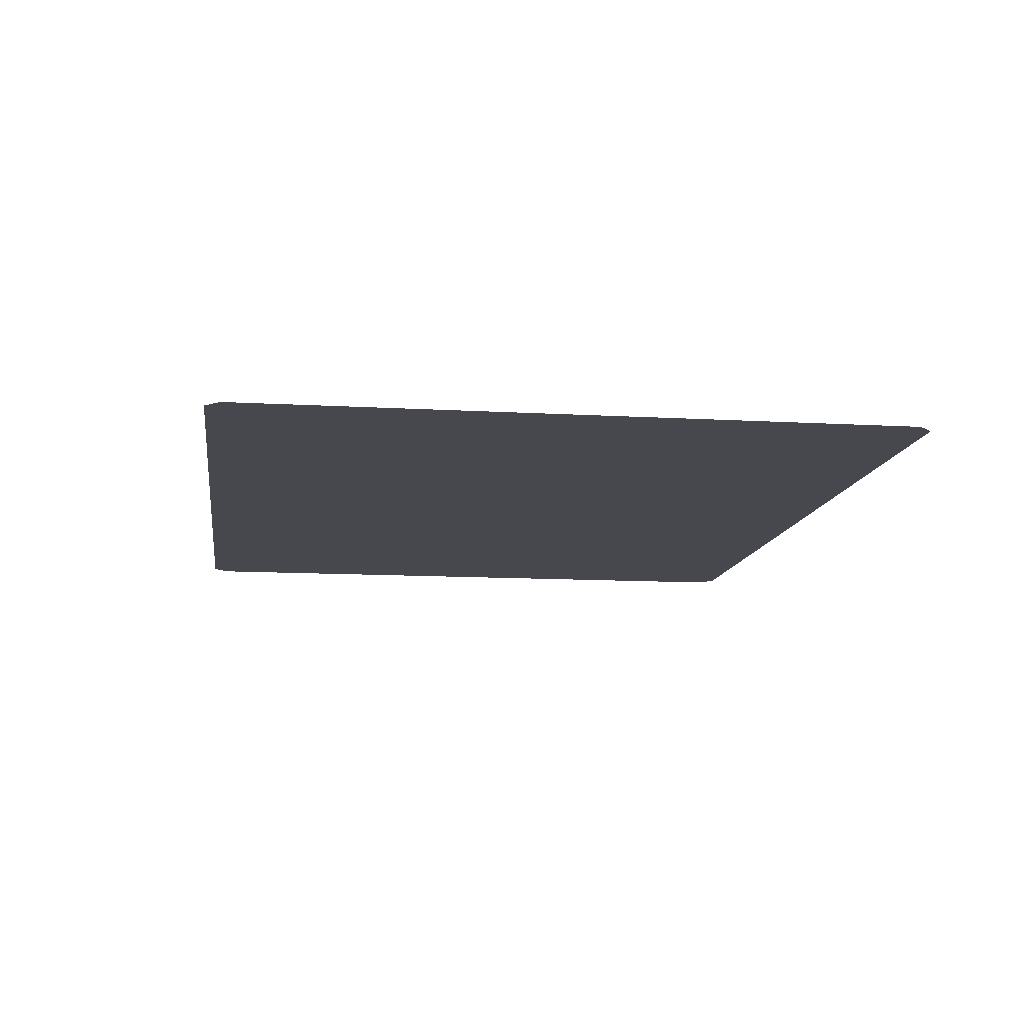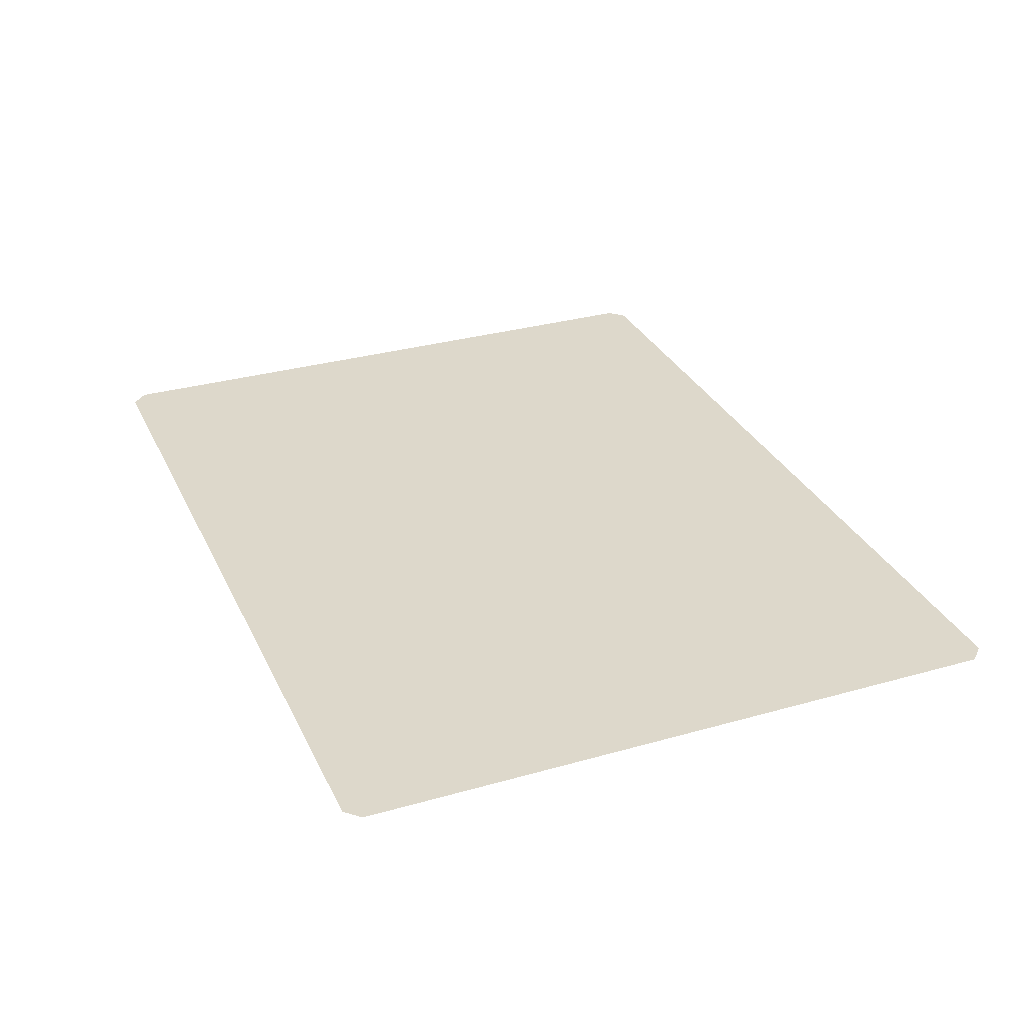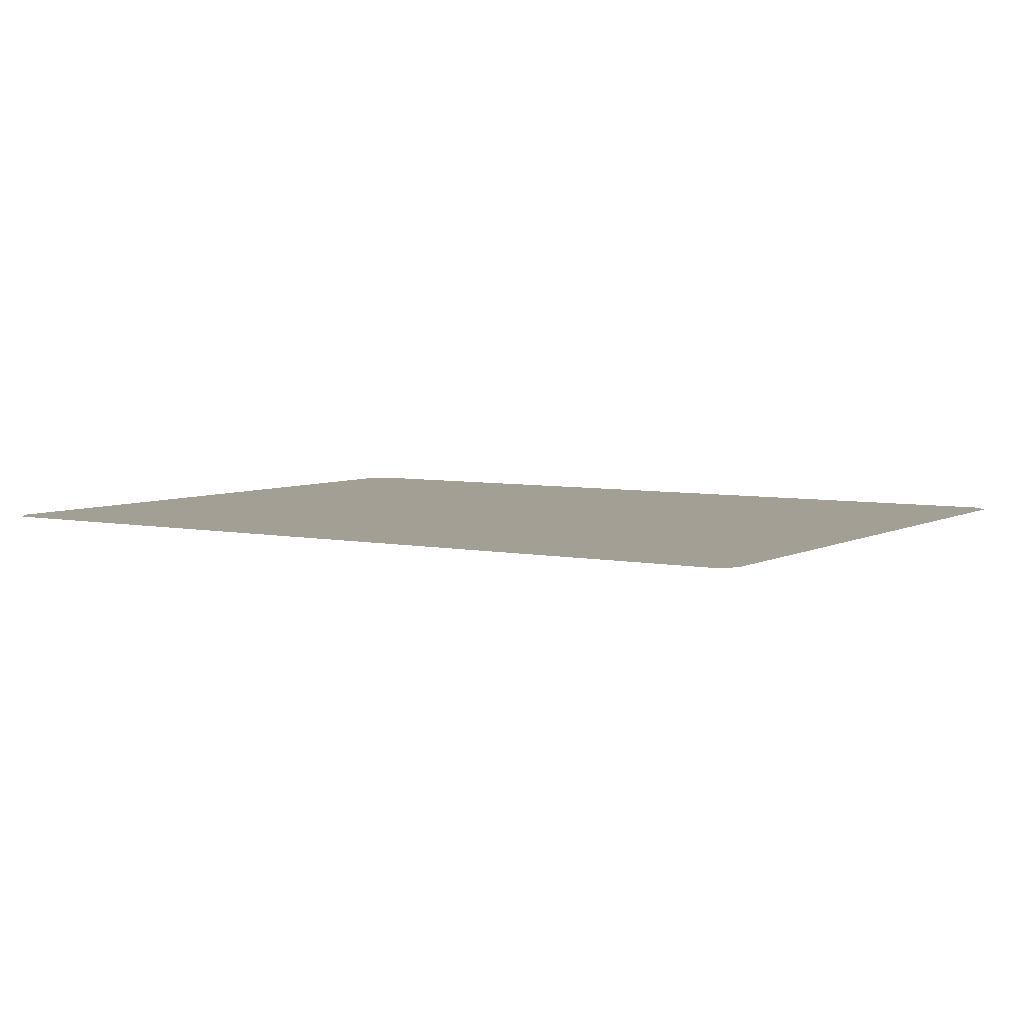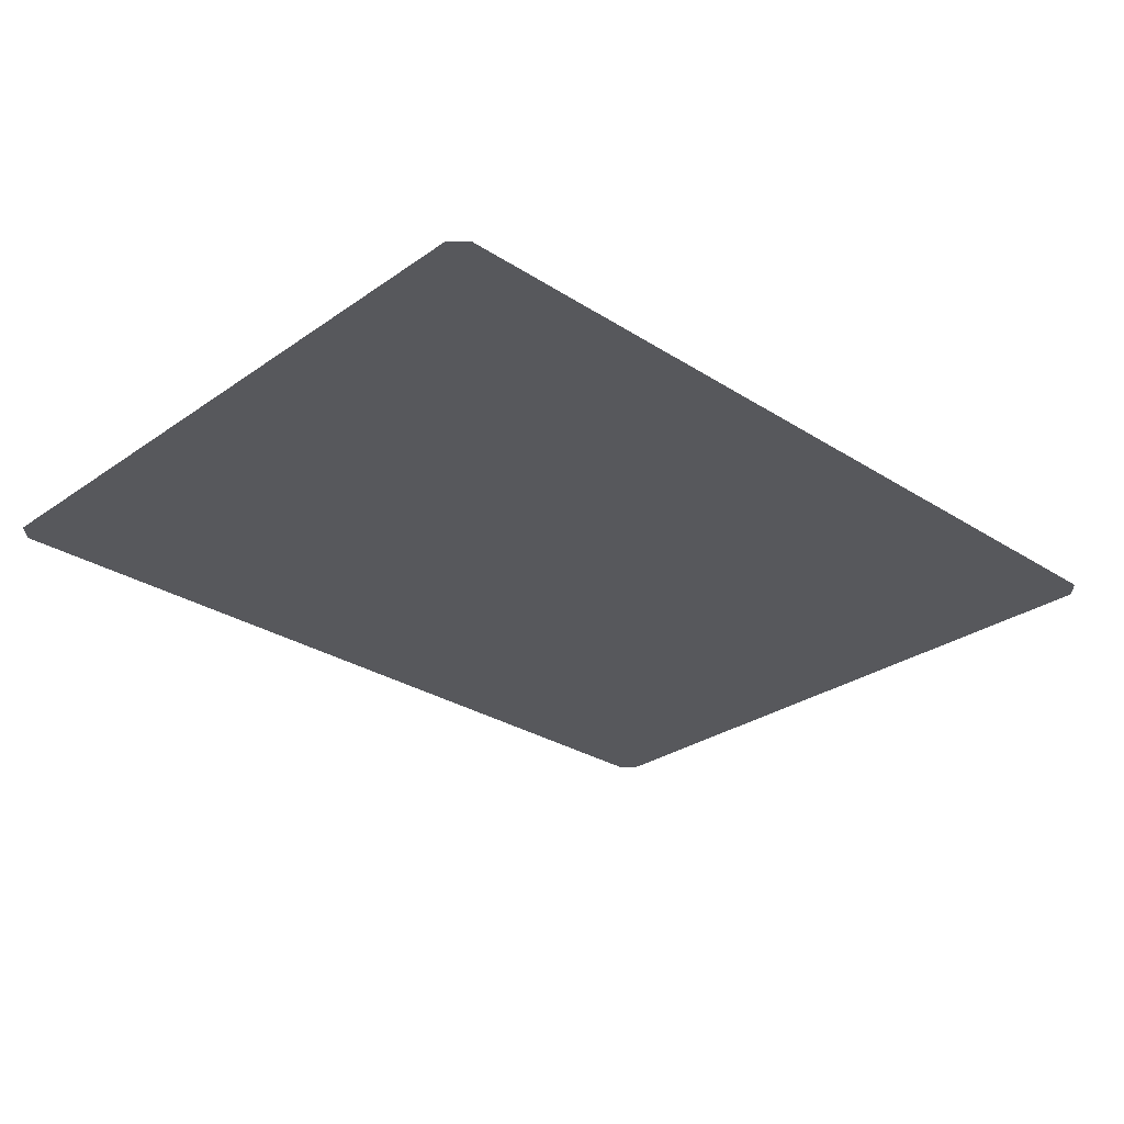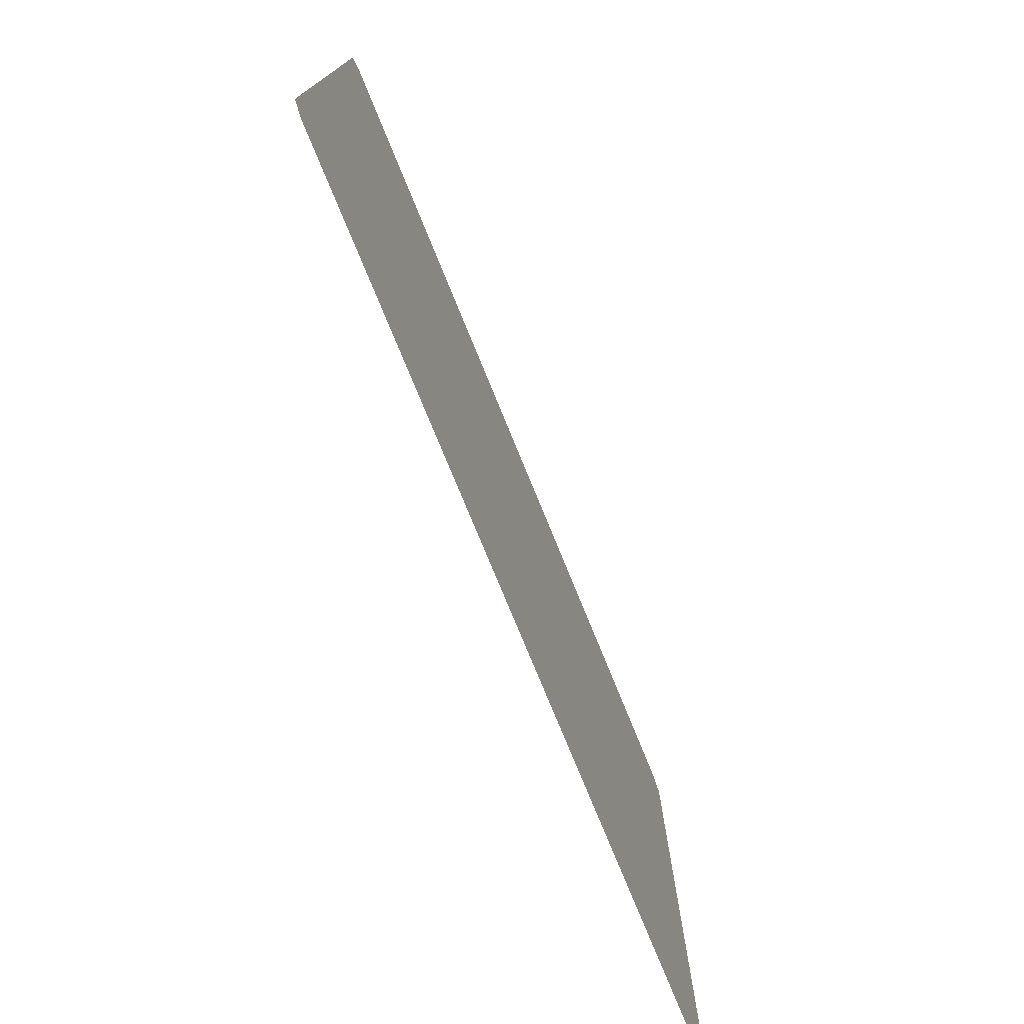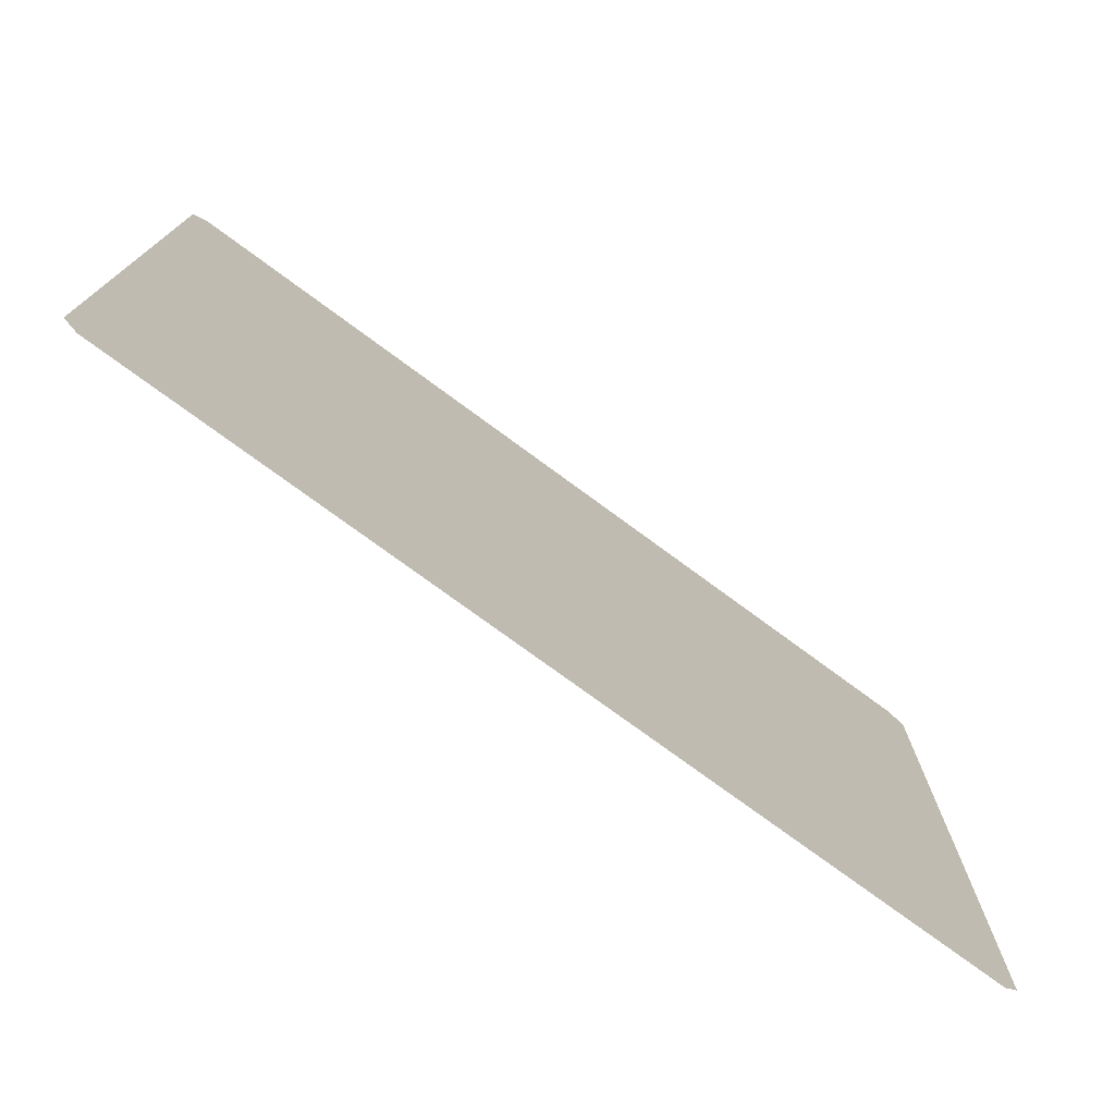
<metadata>
{"format":"obj","ext":"obj","renderer":"f3d","projection":"perspective","resolution":1024,"background":"white","views":[{"elev":-11.7,"azim":-98.0,"up":"+Z"},{"elev":31.1,"azim":-112.1,"up":"+Z"},{"elev":5.4,"azim":32.7,"up":"+Z"},{"elev":-28.7,"azim":-43.8,"up":"+Z"},{"elev":-75.9,"azim":112.2,"up":"+Y"},{"elev":-75.5,"azim":-36.4,"up":"+Y"}]}
</metadata>
<code>
v 54 10.05 9.83
v 54.95 11 9.83
v 54.97 52 9.83
v 54 52.97 9.83
v 0 52.93 9.83
v -0.9273 52 9.83
v -0.948 11 9.83
v 0 10.05 9.83
f 2 4 3
f 1 5 4
f 1 4 2
f 1 8 5
f 5 8 6
f 6 8 7

</code>
